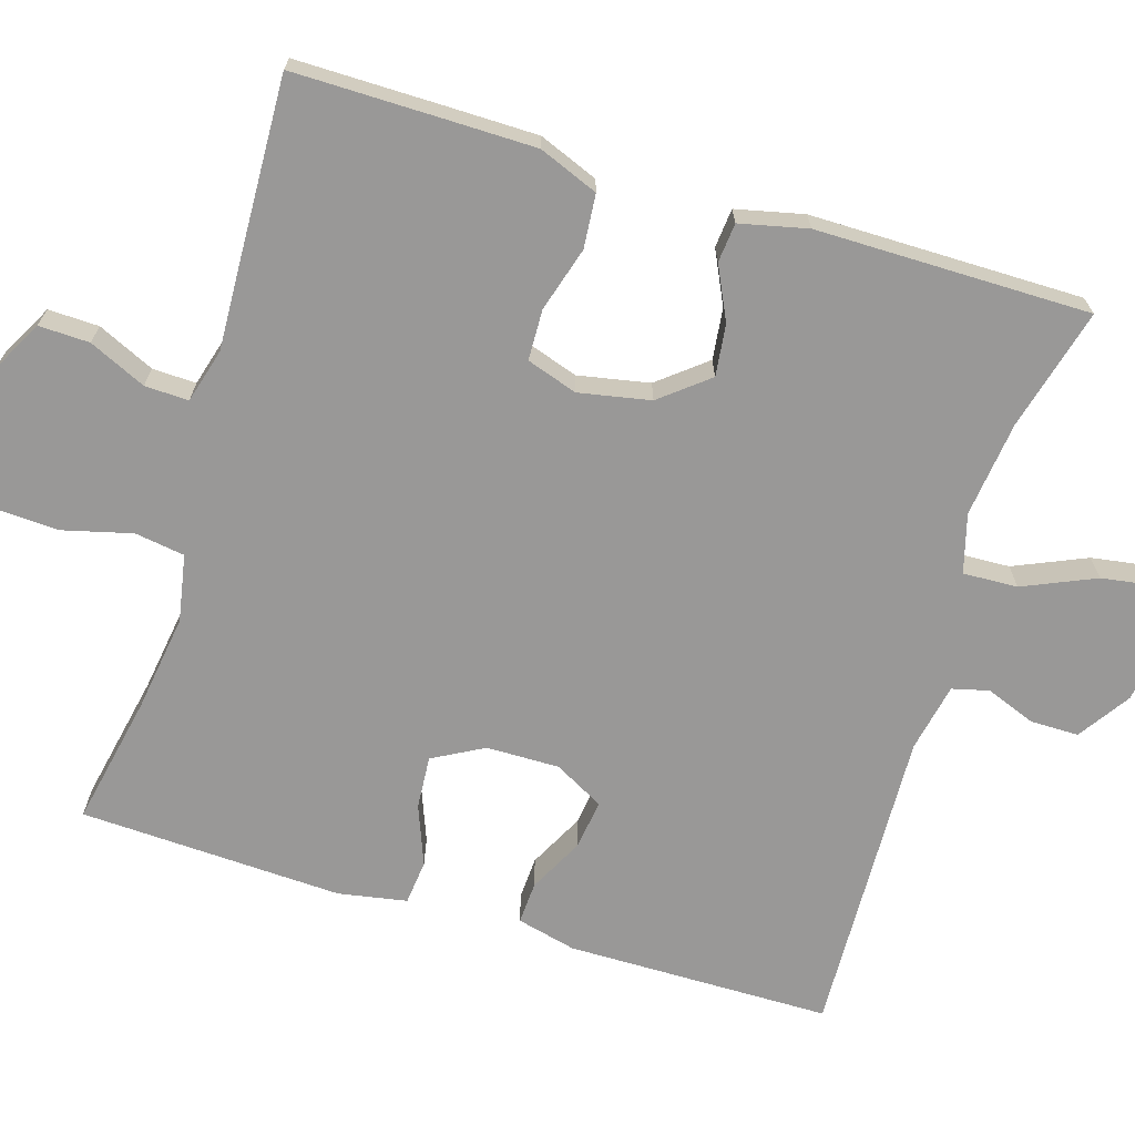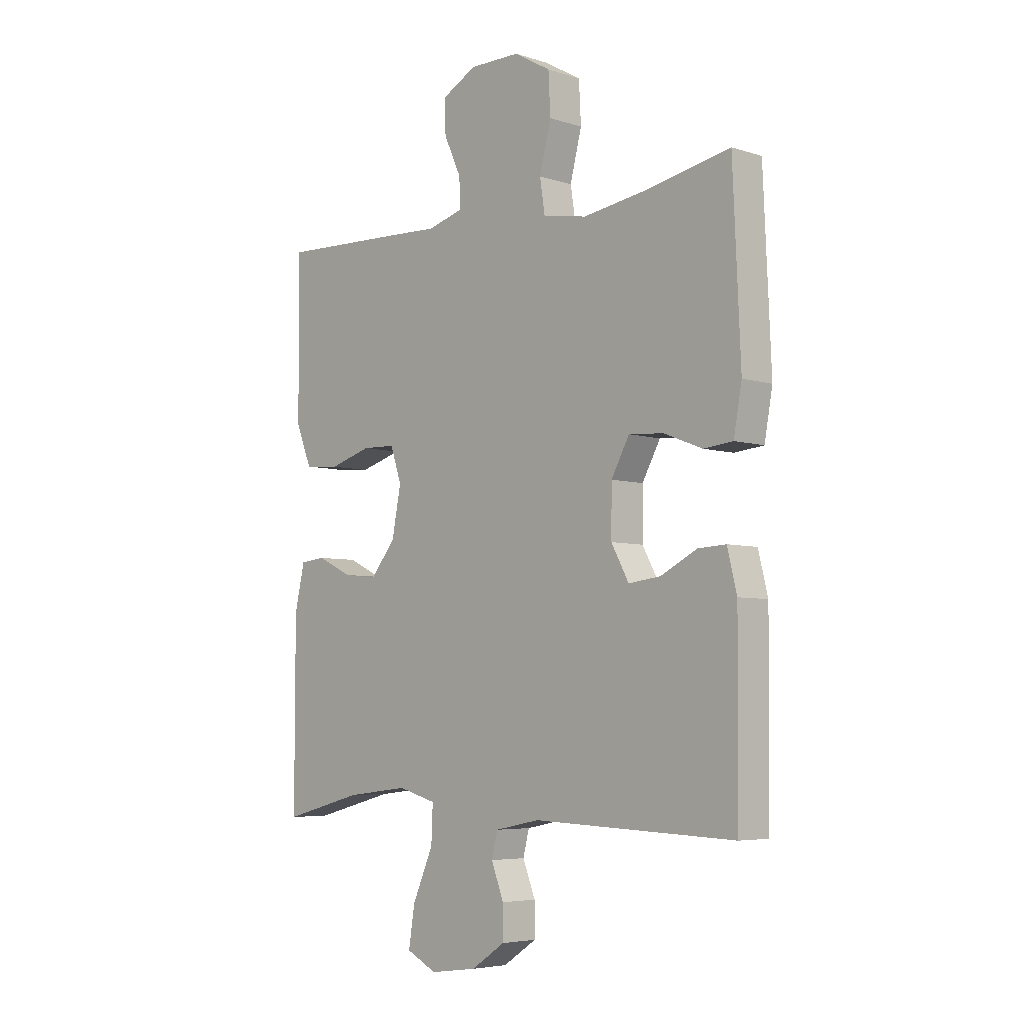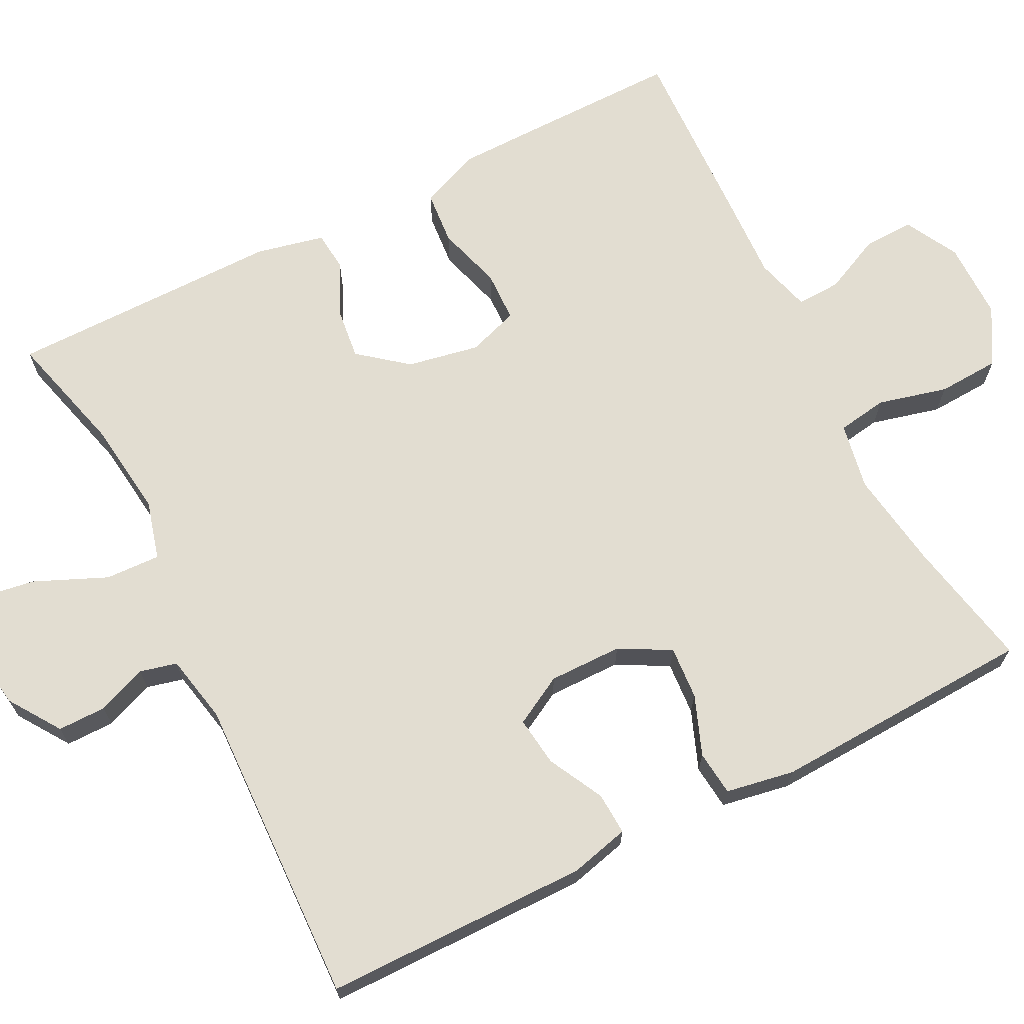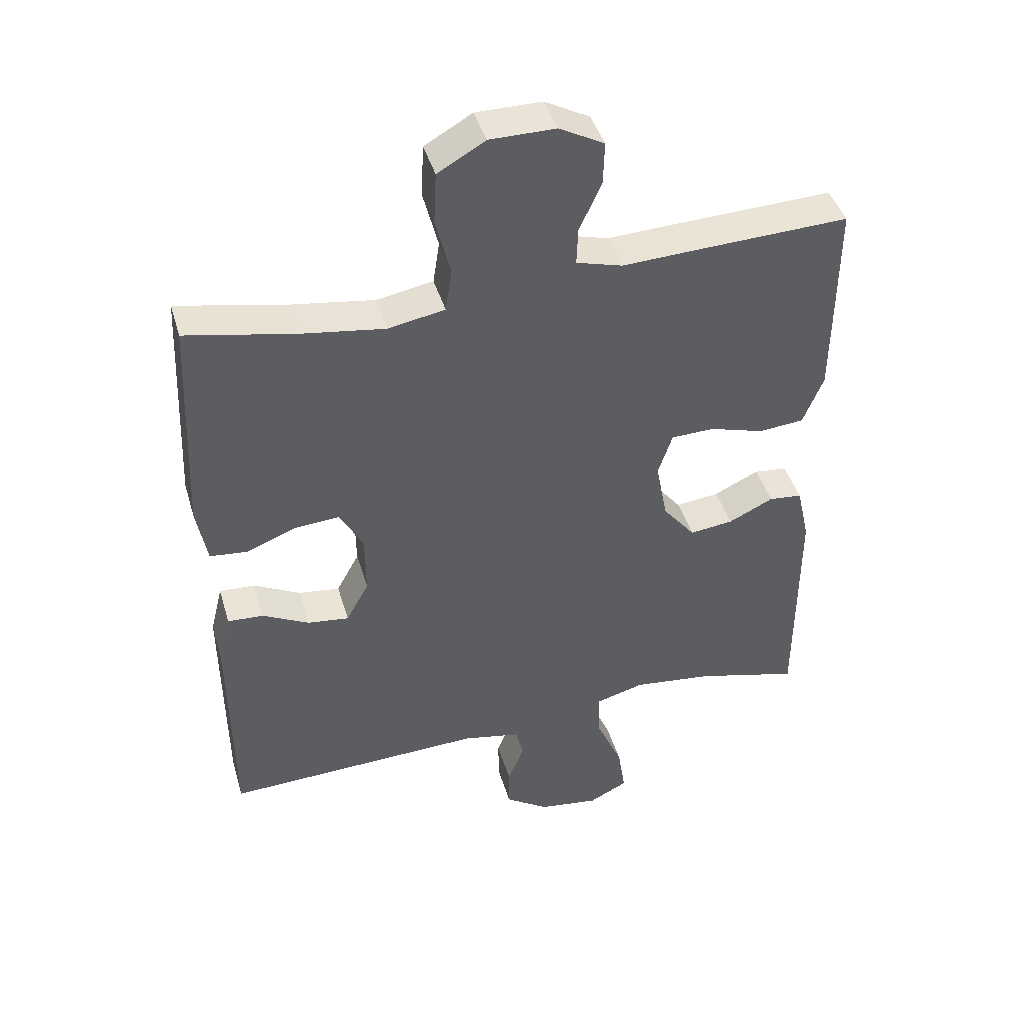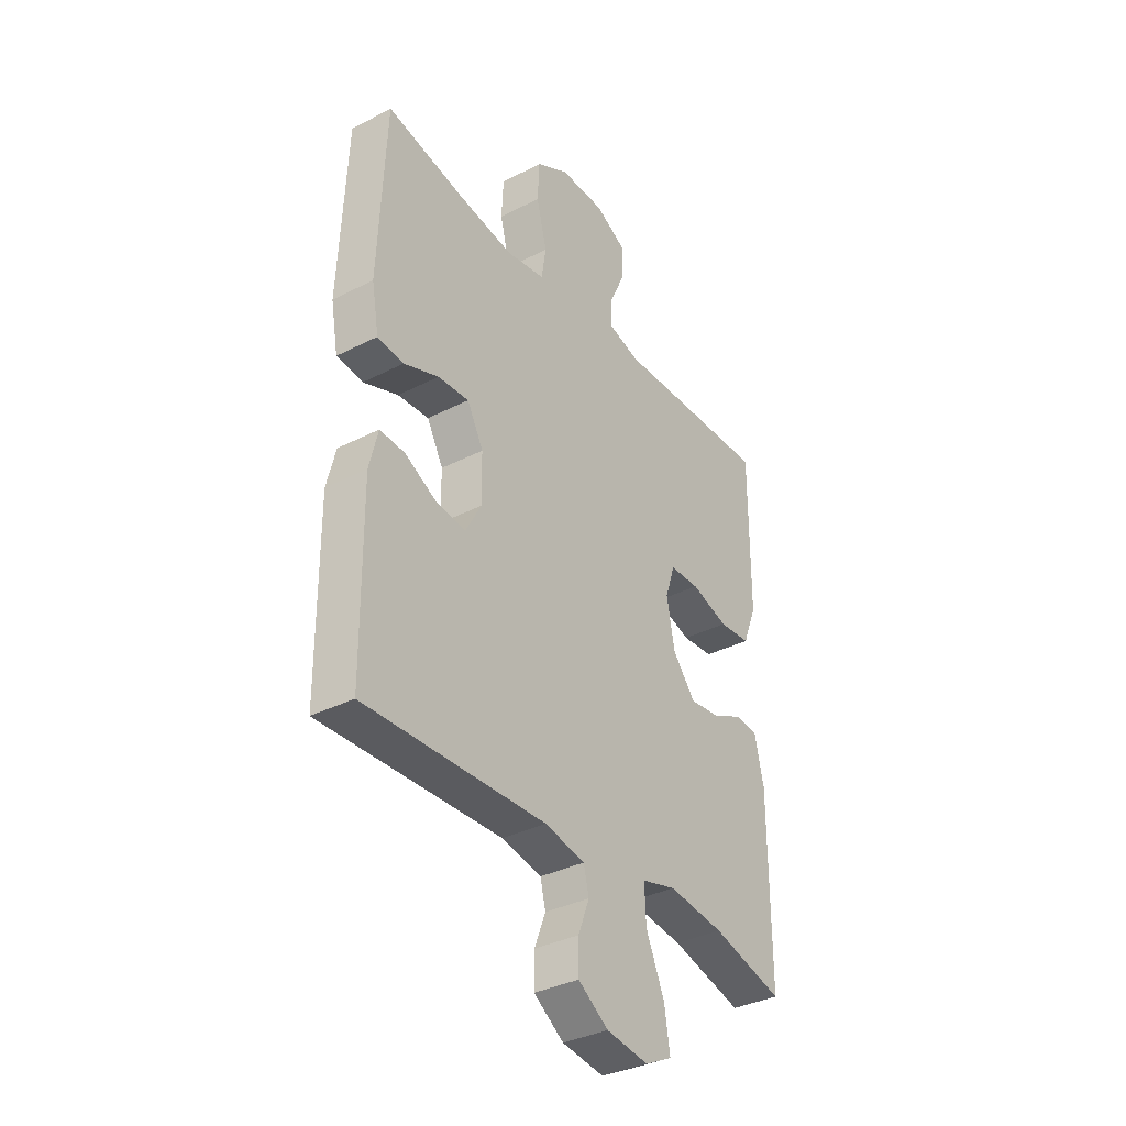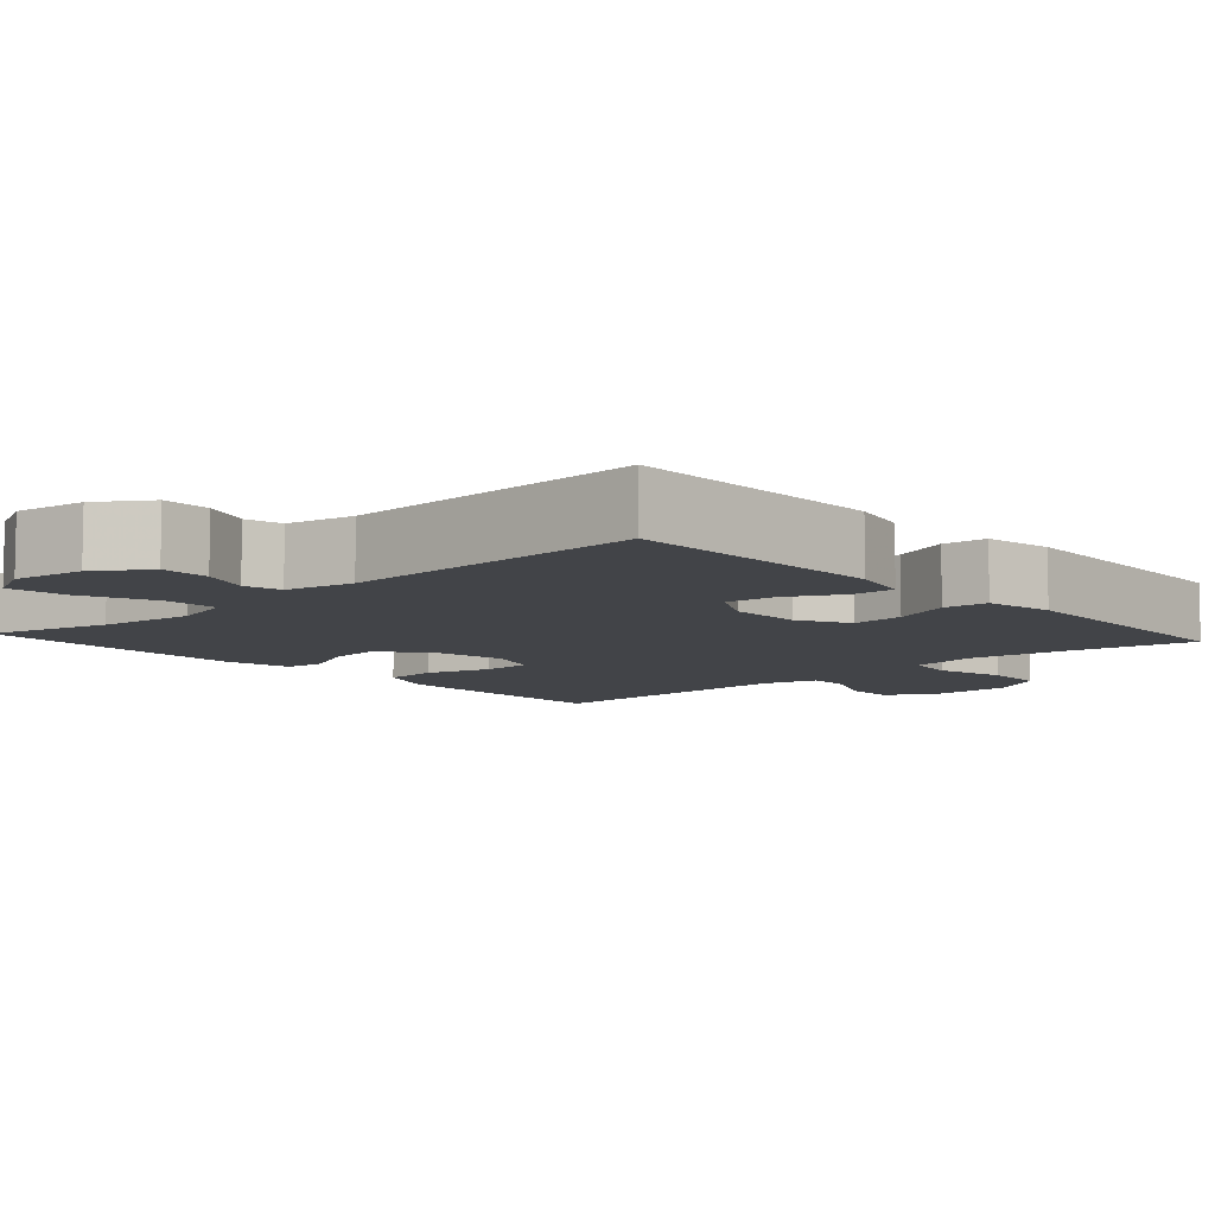
<metadata>
{"format":"obj","ext":"obj","renderer":"f3d","projection":"perspective","resolution":1024,"background":"white","views":[{"elev":-68.7,"azim":73.0,"up":"+Y"},{"elev":-5.4,"azim":-134.4,"up":"+Z"},{"elev":68.6,"azim":-117.0,"up":"+Y"},{"elev":43.3,"azim":-16.1,"up":"+Z"},{"elev":-35.4,"azim":-55.8,"up":"+Z"},{"elev":-8.1,"azim":-137.9,"up":"+Y"}]}
</metadata>
<code>
v -0.5 0.07 0.5
v -0.332 0.07 0.466
v -0.204 0.07 0.447
v -0.117 0.07 0.463
v -0.107 0.07 0.528
v -0.13 0.07 0.618
v -0.126 0.07 0.698
v -0.053 0.07 0.74
v 0.048 0.07 0.74
v 0.117 0.07 0.703
v 0.115 0.07 0.637
v 0.081 0.07 0.563
v 0.079 0.07 0.506
v 0.15 0.07 0.486
v 0.264 0.07 0.491
v 0.5 0.07 0.5
v 0.499 0.07 0.305
v 0.498 0.07 0.189
v 0.467 0.07 0.112
v 0.397 0.07 0.106
v 0.313 0.07 0.131
v 0.247 0.07 0.129
v 0.225 0.07 0.063
v 0.243 0.07 -0.03
v 0.293 0.07 -0.092
v 0.36 0.07 -0.084
v 0.429 0.07 -0.051
v 0.48 0.07 -0.056
v 0.5 0.07 -0.144
v 0.5 0.07 -0.5
v 0.341 0.07 -0.458
v 0.217 0.07 -0.443
v 0.141 0.07 -0.464
v 0.144 0.07 -0.535
v 0.185 0.07 -0.629
v 0.197 0.07 -0.706
v 0.137 0.07 -0.736
v 0.044 0.07 -0.723
v -0.023 0.07 -0.678
v -0.023 0.07 -0.615
v 0.002 0.07 -0.551
v -0.01 0.07 -0.503
v -0.099 0.07 -0.485
v -0.5 0.07 -0.5
v -0.503 0.07 -0.156
v -0.484 0.07 -0.079
v -0.429 0.07 -0.082
v -0.357 0.07 -0.119
v -0.293 0.07 -0.127
v -0.258 0.07 -0.063
v -0.259 0.07 0.032
v -0.295 0.07 0.098
v -0.364 0.07 0.093
v -0.441 0.07 0.063
v -0.499 0.07 0.069
v -0.515 0.07 0.158
v -0.5 0 0.5
v -0.332 0 0.466
v -0.204 0 0.447
v -0.117 0 0.463
v -0.107 0 0.528
v -0.13 0 0.618
v -0.126 0 0.698
v -0.053 0 0.74
v 0.048 0 0.74
v 0.117 0 0.703
v 0.115 0 0.637
v 0.081 0 0.563
v 0.079 0 0.506
v 0.15 0 0.486
v 0.264 0 0.491
v 0.5 0 0.5
v 0.499 0 0.305
v 0.498 0 0.189
v 0.467 0 0.112
v 0.397 0 0.106
v 0.313 0 0.131
v 0.247 0 0.129
v 0.225 0 0.063
v 0.243 0 -0.03
v 0.293 0 -0.092
v 0.36 0 -0.084
v 0.429 0 -0.051
v 0.48 0 -0.056
v 0.5 0 -0.144
v 0.5 0 -0.5
v 0.341 0 -0.458
v 0.217 0 -0.443
v 0.141 0 -0.464
v 0.144 0 -0.535
v 0.185 0 -0.629
v 0.197 0 -0.706
v 0.137 0 -0.736
v 0.044 0 -0.723
v -0.023 0 -0.678
v -0.023 0 -0.615
v 0.002 0 -0.551
v -0.01 0 -0.503
v -0.099 0 -0.485
v -0.5 0 -0.5
v -0.503 0 -0.156
v -0.484 0 -0.079
v -0.429 0 -0.082
v -0.357 0 -0.119
v -0.293 0 -0.127
v -0.258 0 -0.063
v -0.259 0 0.032
v -0.295 0 0.098
v -0.364 0 0.093
v -0.441 0 0.063
v -0.499 0 0.069
v -0.515 0 0.158
f 56 1 2
f 55 56 2
f 54 55 2
f 53 54 2
f 52 53 2 3
f 51 52 3 4
f 50 51 4
f 46 47 48
f 45 46 48
f 44 45 48
f 43 44 48
f 42 43 48 49
f 39 40 41
f 38 39 41
f 37 38 41
f 36 37 41
f 35 36 41
f 34 35 41
f 33 34 41 42
f 42 49 50
f 33 42 50
f 32 33 50
f 29 30 31
f 28 29 31
f 27 28 31
f 26 27 31
f 25 26 31 32
f 19 20 21
f 18 19 21
f 17 18 21
f 16 17 21
f 15 16 21
f 14 15 21
f 13 14 21 22
f 10 11 12
f 9 10 12
f 8 9 12
f 7 8 12
f 6 7 12
f 5 6 12
f 4 5 12 13
f 13 22 23
f 4 13 23
f 50 4 23
f 24 25 32 50
f 23 24 50
f 58 57 112
f 58 112 111
f 58 111 110
f 58 110 109
f 59 58 109 108
f 60 59 108 107
f 60 107 106
f 104 103 102
f 104 102 101
f 104 101 100
f 104 100 99
f 105 104 99 98
f 97 96 95
f 97 95 94
f 97 94 93
f 97 93 92
f 97 92 91
f 97 91 90
f 98 97 90 89
f 106 105 98
f 106 98 89
f 106 89 88
f 87 86 85
f 87 85 84
f 87 84 83
f 87 83 82
f 88 87 82 81
f 77 76 75
f 77 75 74
f 77 74 73
f 77 73 72
f 77 72 71
f 77 71 70
f 78 77 70 69
f 68 67 66
f 68 66 65
f 68 65 64
f 68 64 63
f 68 63 62
f 68 62 61
f 69 68 61 60
f 79 78 69
f 79 69 60
f 79 60 106
f 106 88 81 80
f 106 80 79
f 1 57 58 2
f 2 58 59 3
f 3 59 60 4
f 4 60 61 5
f 5 61 62 6
f 6 62 63 7
f 7 63 64 8
f 8 64 65 9
f 9 65 66 10
f 10 66 67 11
f 11 67 68 12
f 12 68 69 13
f 13 69 70 14
f 14 70 71 15
f 15 71 72 16
f 16 72 73 17
f 17 73 74 18
f 18 74 75 19
f 19 75 76 20
f 20 76 77 21
f 21 77 78 22
f 22 78 79 23
f 23 79 80 24
f 24 80 81 25
f 25 81 82 26
f 26 82 83 27
f 27 83 84 28
f 28 84 85 29
f 29 85 86 30
f 30 86 87 31
f 31 87 88 32
f 32 88 89 33
f 33 89 90 34
f 34 90 91 35
f 35 91 92 36
f 36 92 93 37
f 37 93 94 38
f 38 94 95 39
f 39 95 96 40
f 40 96 97 41
f 41 97 98 42
f 42 98 99 43
f 43 99 100 44
f 44 100 101 45
f 45 101 102 46
f 46 102 103 47
f 47 103 104 48
f 48 104 105 49
f 49 105 106 50
f 50 106 107 51
f 51 107 108 52
f 52 108 109 53
f 53 109 110 54
f 54 110 111 55
f 55 111 112 56
f 56 112 57 1

</code>
